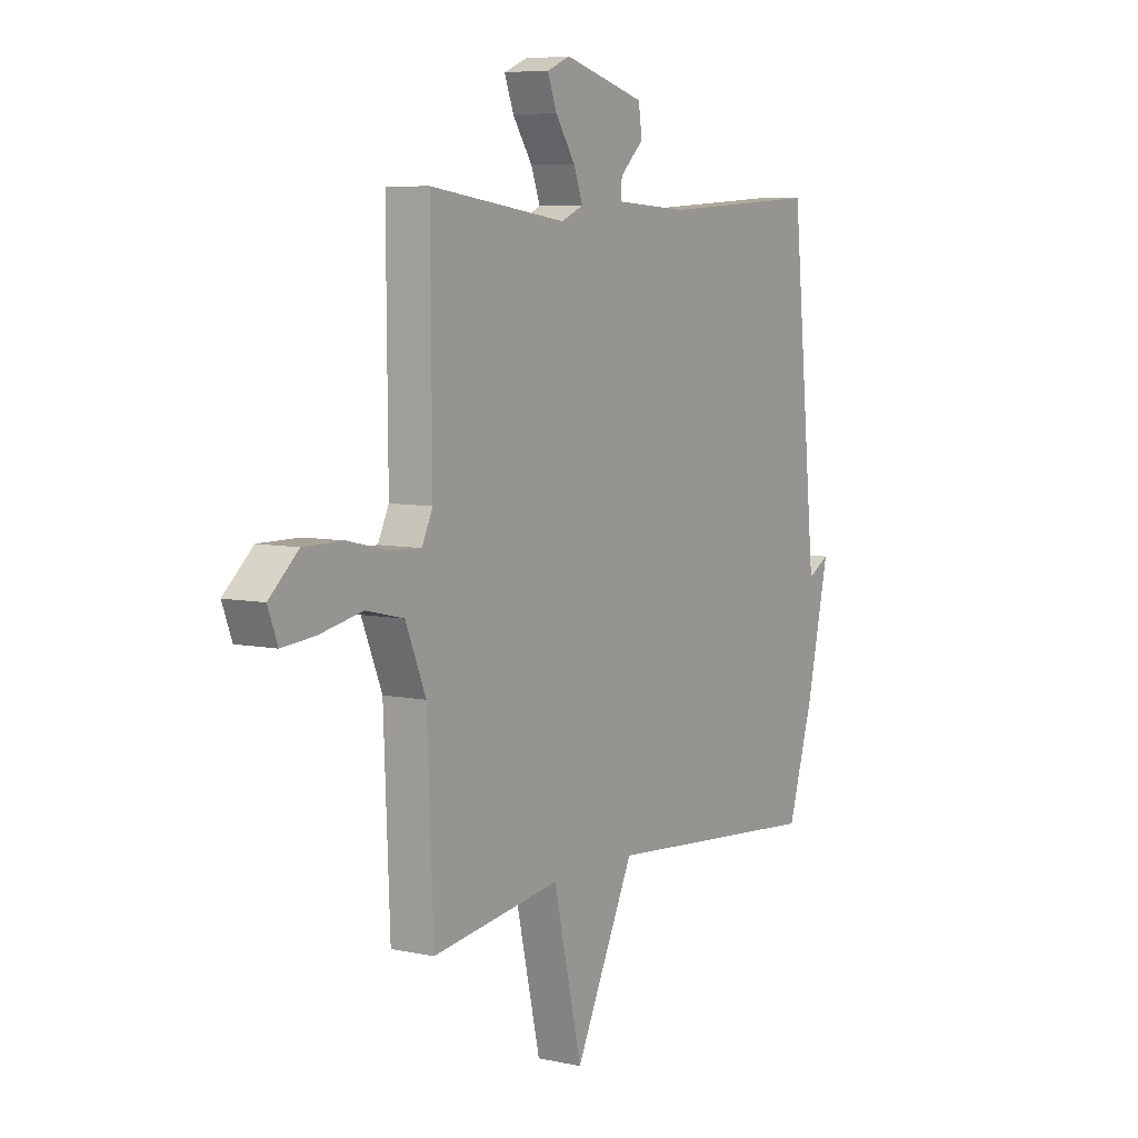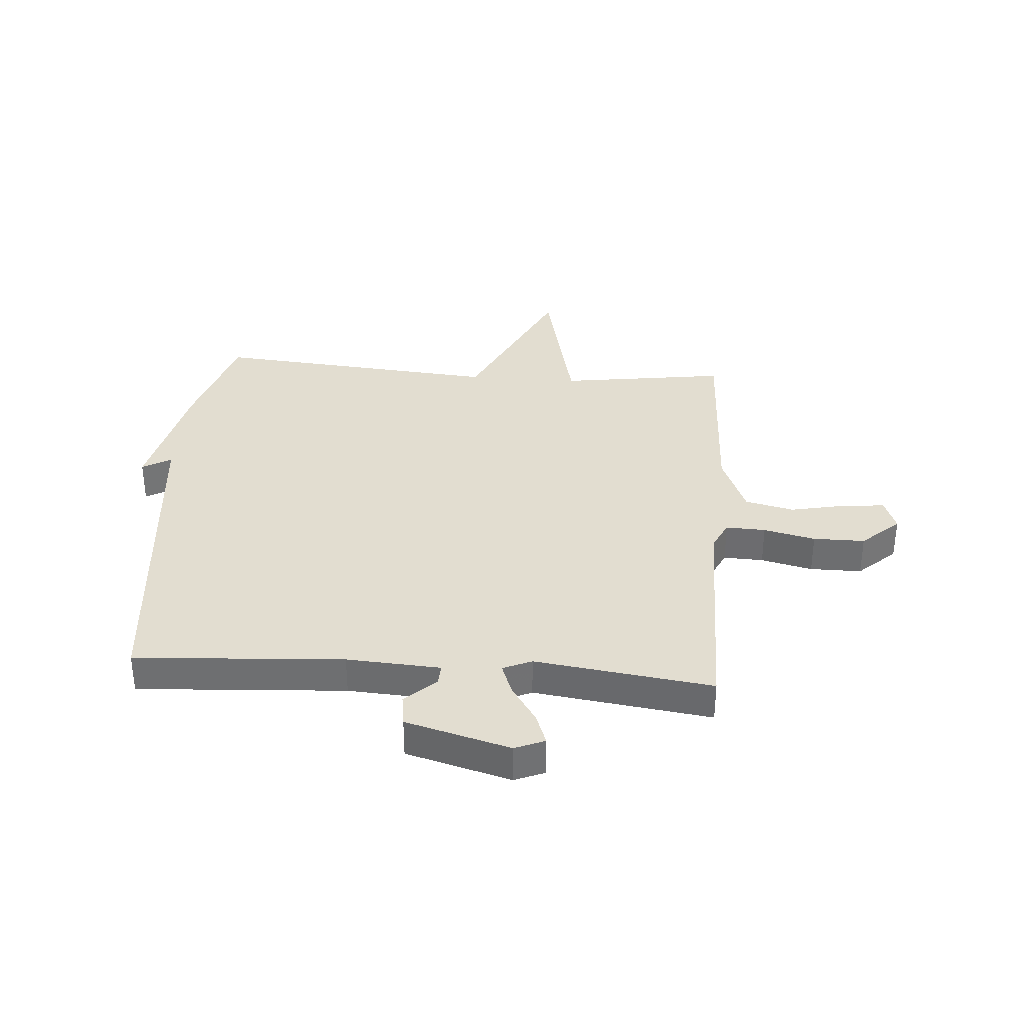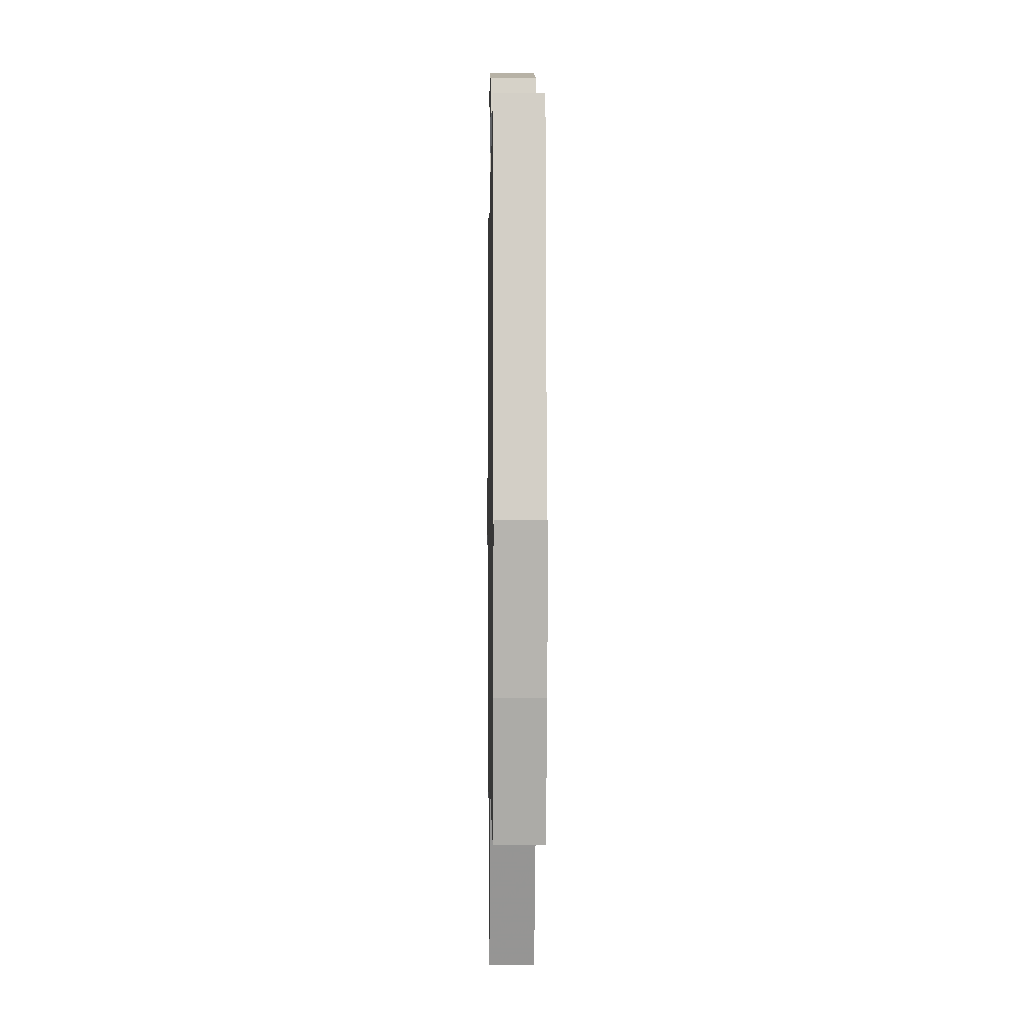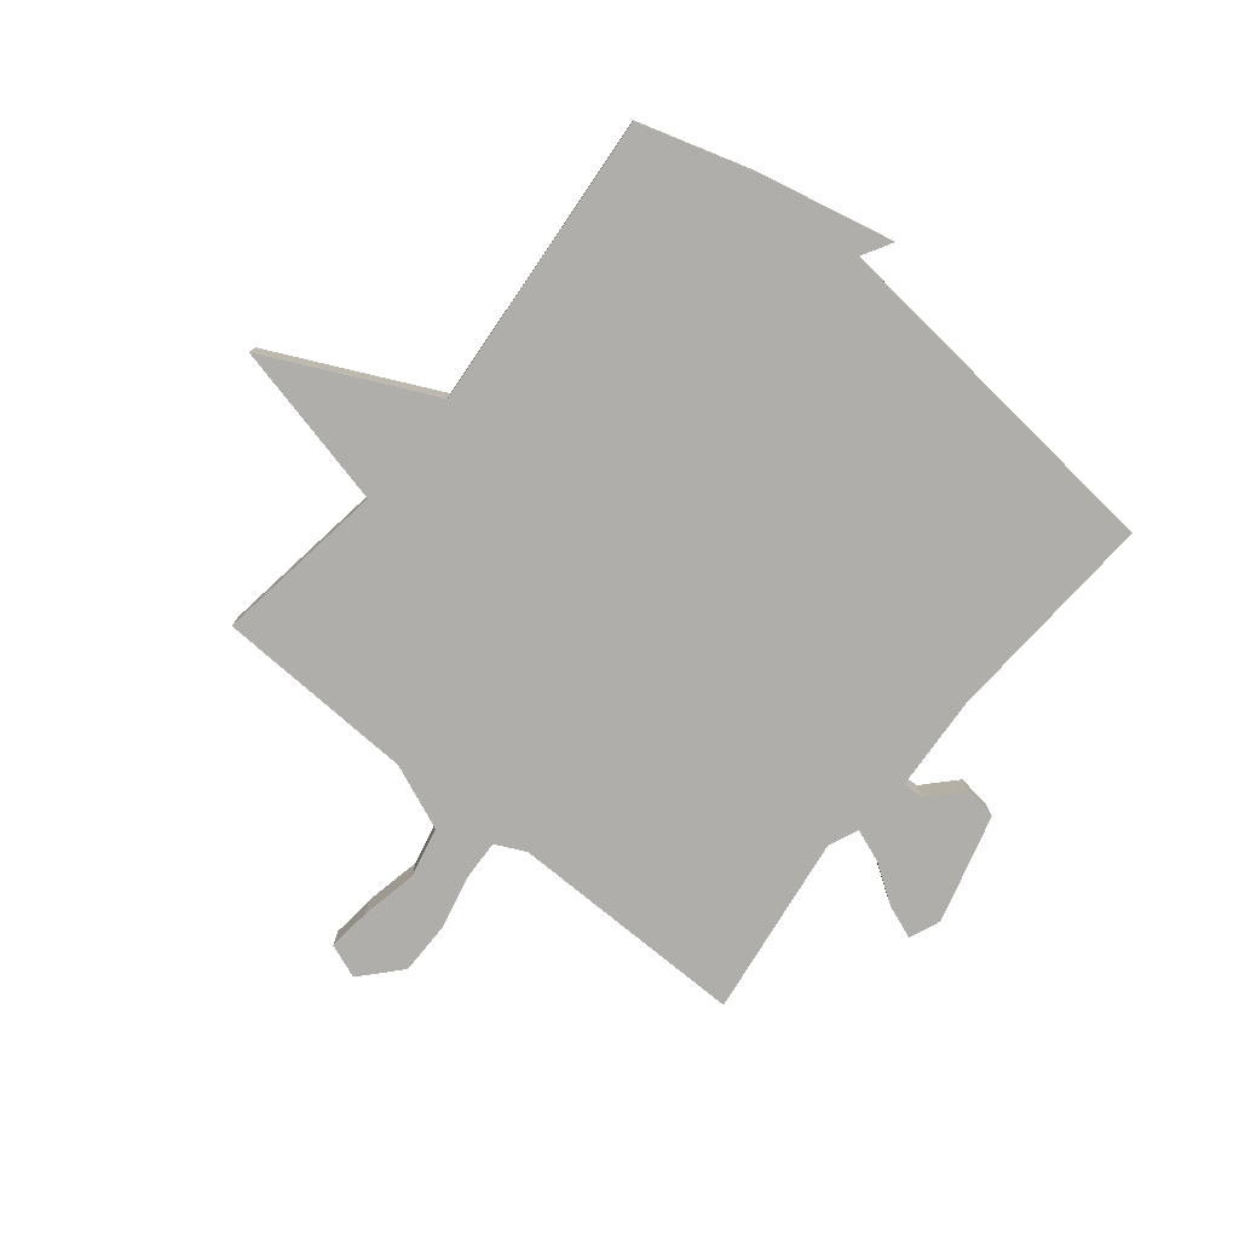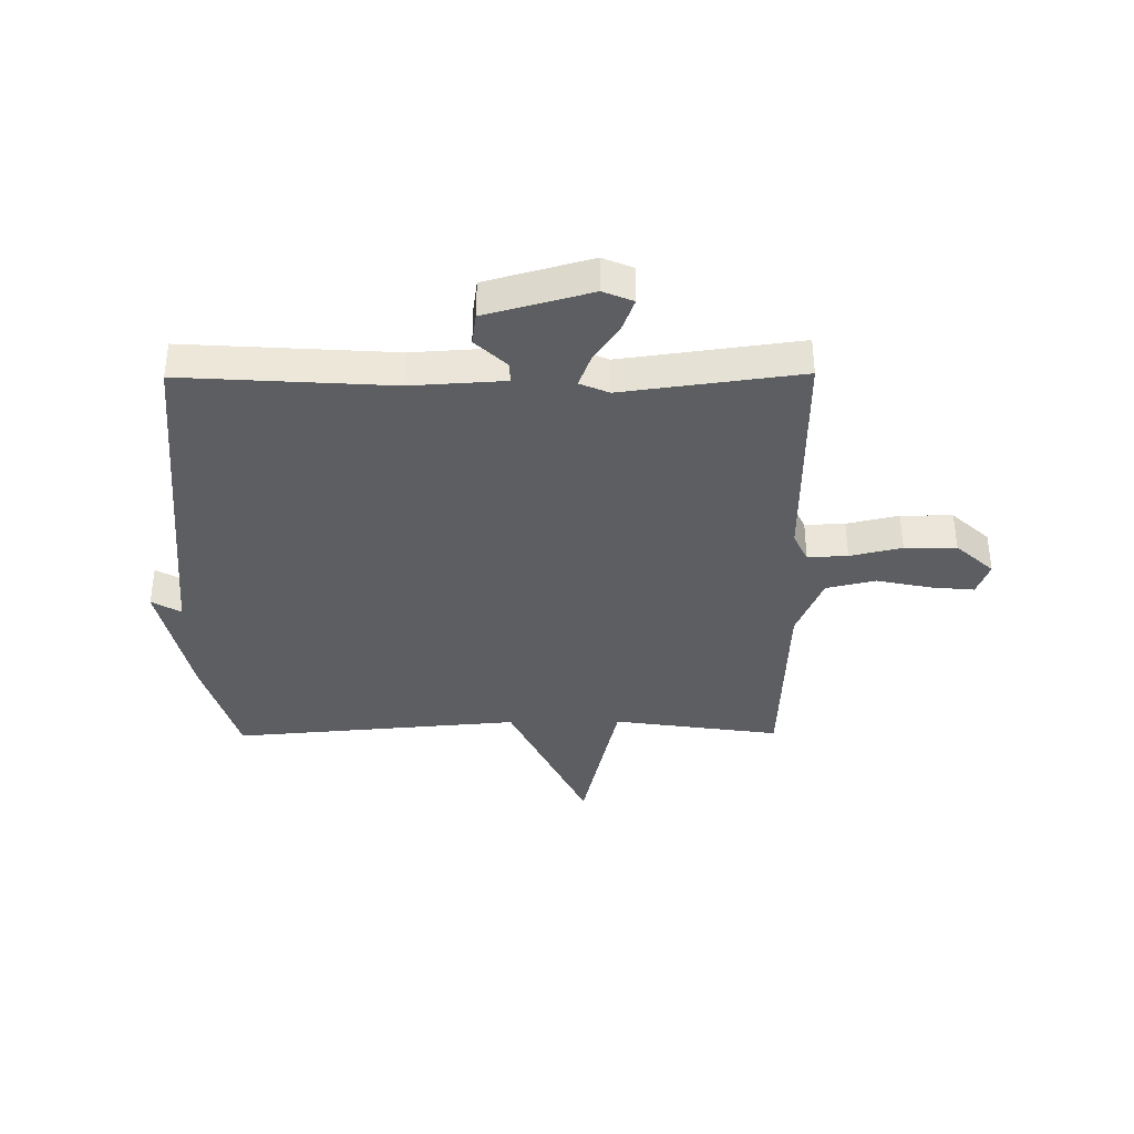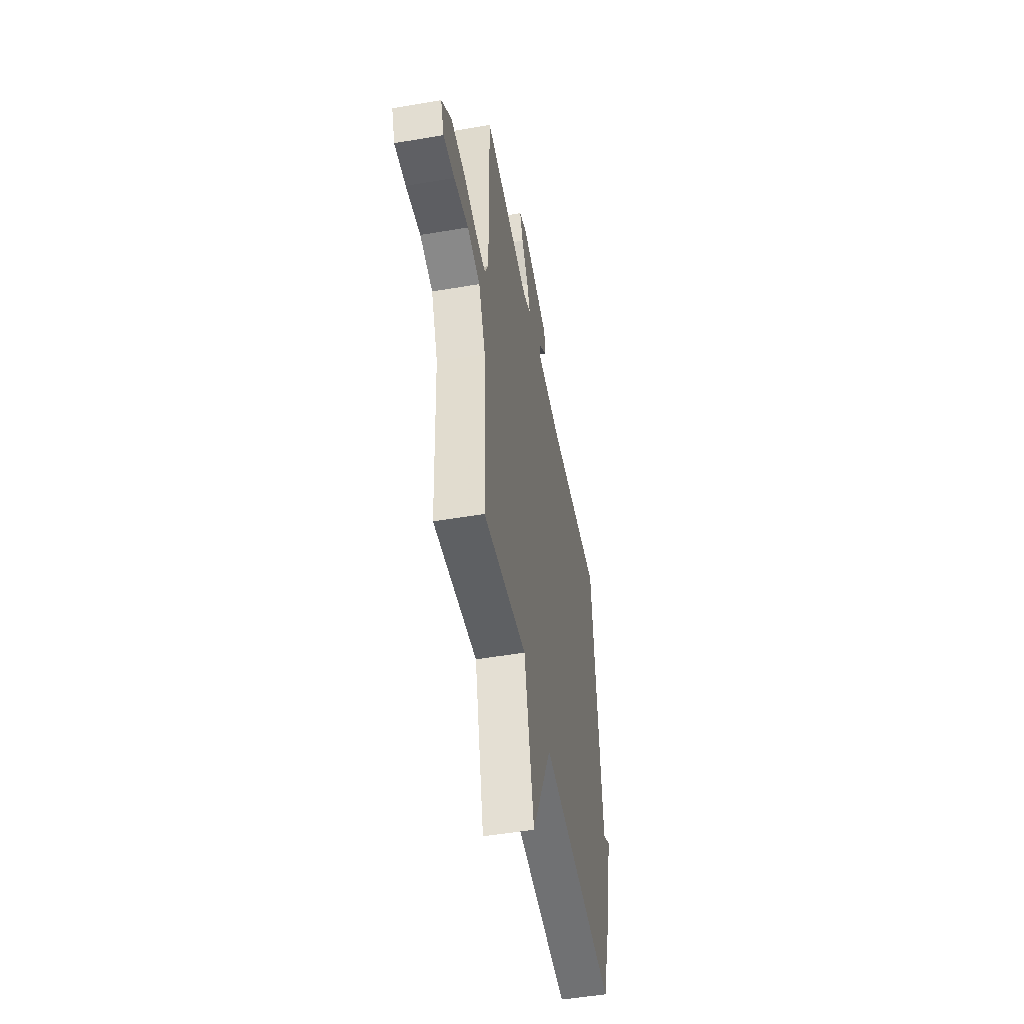
<metadata>
{"format":"obj","ext":"obj","renderer":"f3d","projection":"perspective","resolution":1024,"background":"white","views":[{"elev":6.6,"azim":122.4,"up":"+Z"},{"elev":35.3,"azim":4.3,"up":"+Y"},{"elev":-3.0,"azim":-90.9,"up":"+Z"},{"elev":-77.9,"azim":-129.0,"up":"+Y"},{"elev":-37.6,"azim":0.5,"up":"+Y"},{"elev":-50.5,"azim":100.6,"up":"+Z"}]}
</metadata>
<code>
v 0.5 0.07 -0.5
v 0.206 0.07 -0.458
v 0.141 0.07 -0.739
v 0.006 0.07 -0.458
v -0.5 0.07 -0.5
v -0.559 0.07 -0.306
v -0.61 0.07 -0.077
v -0.559 0.07 -0.106
v -0.5 0.07 0.5
v -0.132 0.07 0.477
v 0.033 0.07 0.487
v 0.031 0.07 0.523
v -0.023 0.07 0.574
v -0.015 0.07 0.63
v 0.17 0.07 0.681
v 0.223 0.07 0.659
v 0.202 0.07 0.603
v 0.157 0.07 0.536
v 0.136 0.07 0.48
v 0.187 0.07 0.458
v 0.5 0.07 0.5
v 0.497 0.07 0.092
v 0.522 0.07 0.04
v 0.592 0.07 0.043
v 0.683 0.07 0.064
v 0.774 0.07 0.064
v 0.84 0.07 0.004
v 0.818 0.07 -0.054
v 0.743 0.07 -0.047
v 0.646 0.07 -0.027
v 0.56 0.07 -0.047
v 0.514 0.07 -0.158
v 0.5 0 -0.5
v 0.206 0 -0.458
v 0.141 0 -0.739
v 0.006 0 -0.458
v -0.5 0 -0.5
v -0.559 0 -0.306
v -0.61 0 -0.077
v -0.559 0 -0.106
v -0.5 0 0.5
v -0.132 0 0.477
v 0.033 0 0.487
v 0.031 0 0.523
v -0.023 0 0.574
v -0.015 0 0.63
v 0.17 0 0.681
v 0.223 0 0.659
v 0.202 0 0.603
v 0.157 0 0.536
v 0.136 0 0.48
v 0.187 0 0.458
v 0.5 0 0.5
v 0.497 0 0.092
v 0.522 0 0.04
v 0.592 0 0.043
v 0.683 0 0.064
v 0.774 0 0.064
v 0.84 0 0.004
v 0.818 0 -0.054
v 0.743 0 -0.047
v 0.646 0 -0.027
v 0.56 0 -0.047
v 0.514 0 -0.158
f 28 29 30
f 27 28 30
f 26 27 30
f 25 26 30
f 24 25 30
f 23 24 30 31
f 22 23 31 32
f 20 21 22
f 32 1 2
f 22 32 2
f 20 22 2
f 19 20 2
f 16 17 18
f 15 16 18
f 14 15 18
f 13 14 18
f 12 13 18
f 11 12 18 19
f 8 9 10
f 11 19 2
f 10 11 2
f 8 10 2
f 6 7 8
f 5 6 8
f 4 5 8
f 2 3 4
f 2 4 8
f 62 61 60
f 62 60 59
f 62 59 58
f 62 58 57
f 62 57 56
f 63 62 56 55
f 64 63 55 54
f 54 53 52
f 34 33 64
f 34 64 54
f 34 54 52
f 34 52 51
f 50 49 48
f 50 48 47
f 50 47 46
f 50 46 45
f 50 45 44
f 51 50 44 43
f 42 41 40
f 34 51 43
f 34 43 42
f 34 42 40
f 40 39 38
f 40 38 37
f 40 37 36
f 36 35 34
f 40 36 34
f 1 33 34 2
f 2 34 35 3
f 3 35 36 4
f 4 36 37 5
f 5 37 38 6
f 6 38 39 7
f 7 39 40 8
f 8 40 41 9
f 9 41 42 10
f 10 42 43 11
f 11 43 44 12
f 12 44 45 13
f 13 45 46 14
f 14 46 47 15
f 15 47 48 16
f 16 48 49 17
f 17 49 50 18
f 18 50 51 19
f 19 51 52 20
f 20 52 53 21
f 21 53 54 22
f 22 54 55 23
f 23 55 56 24
f 24 56 57 25
f 25 57 58 26
f 26 58 59 27
f 27 59 60 28
f 28 60 61 29
f 29 61 62 30
f 30 62 63 31
f 31 63 64 32
f 32 64 33 1

</code>
